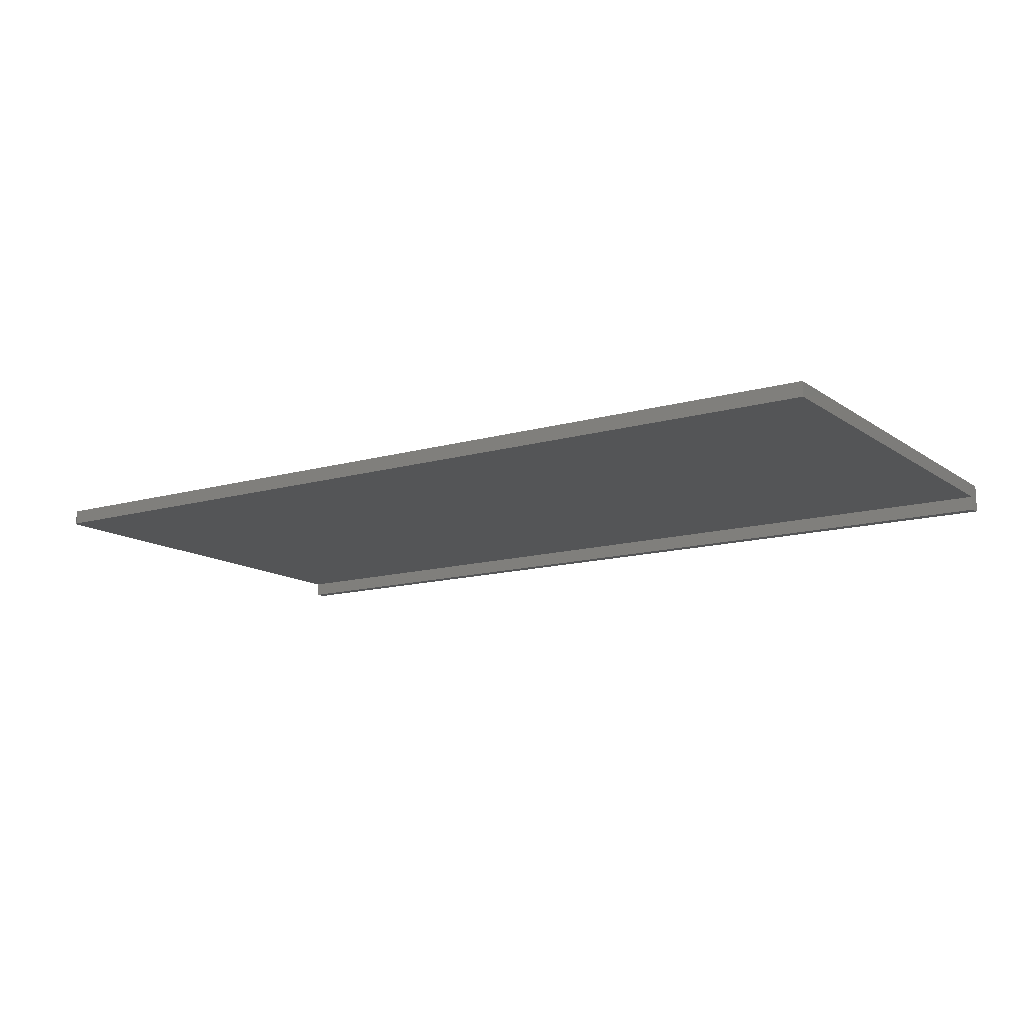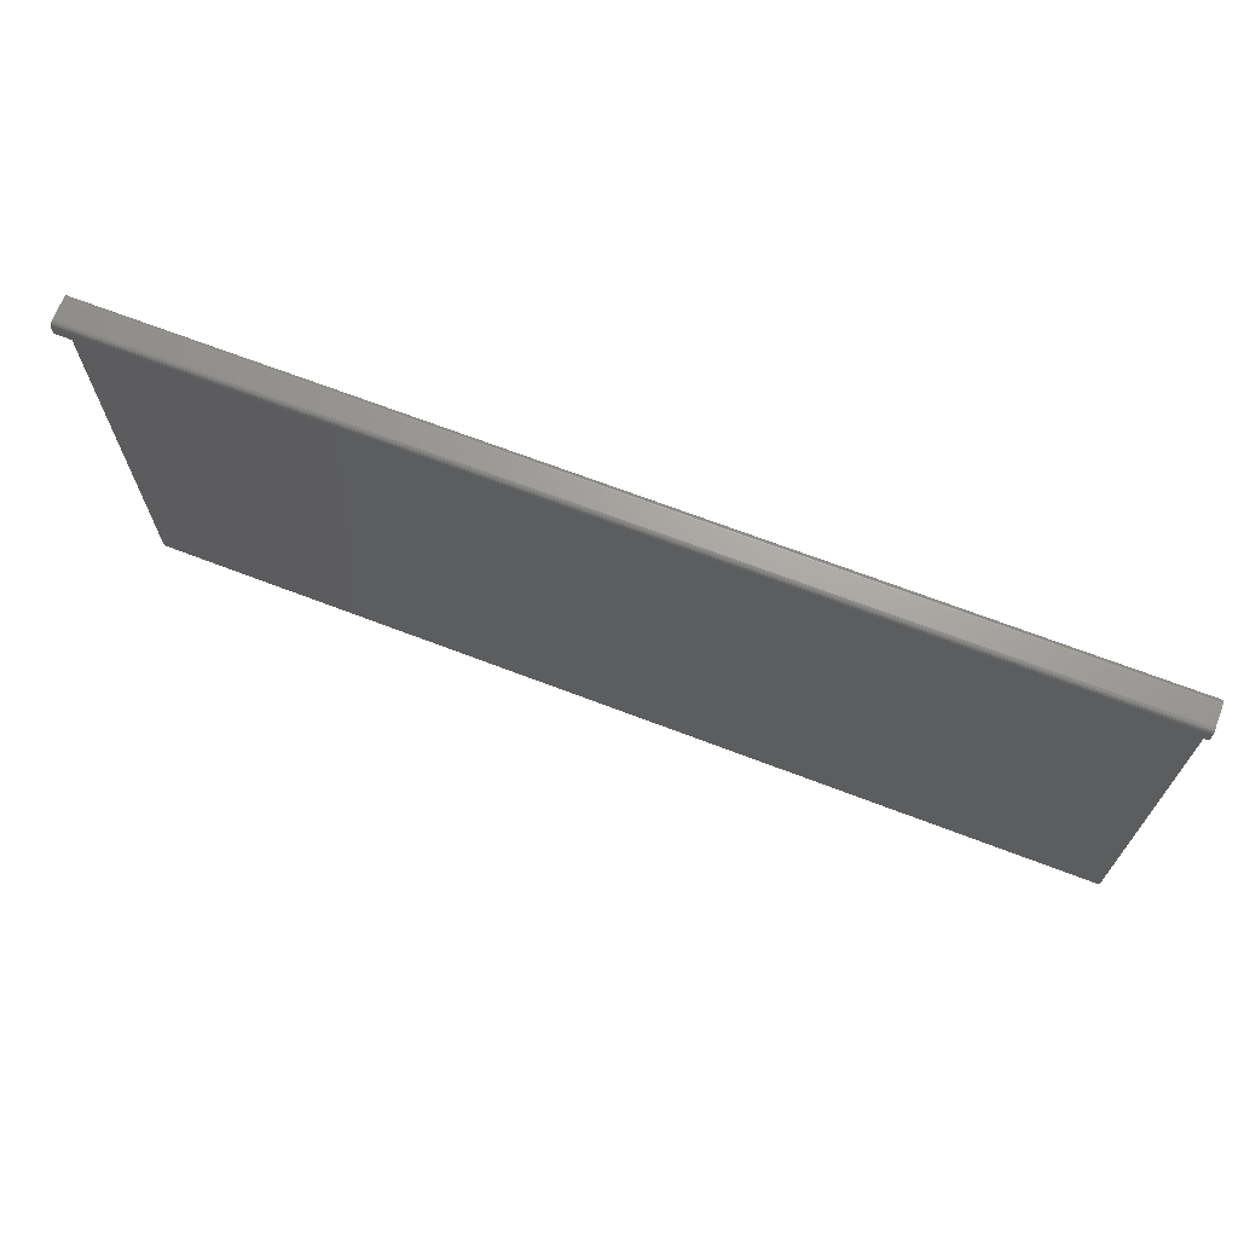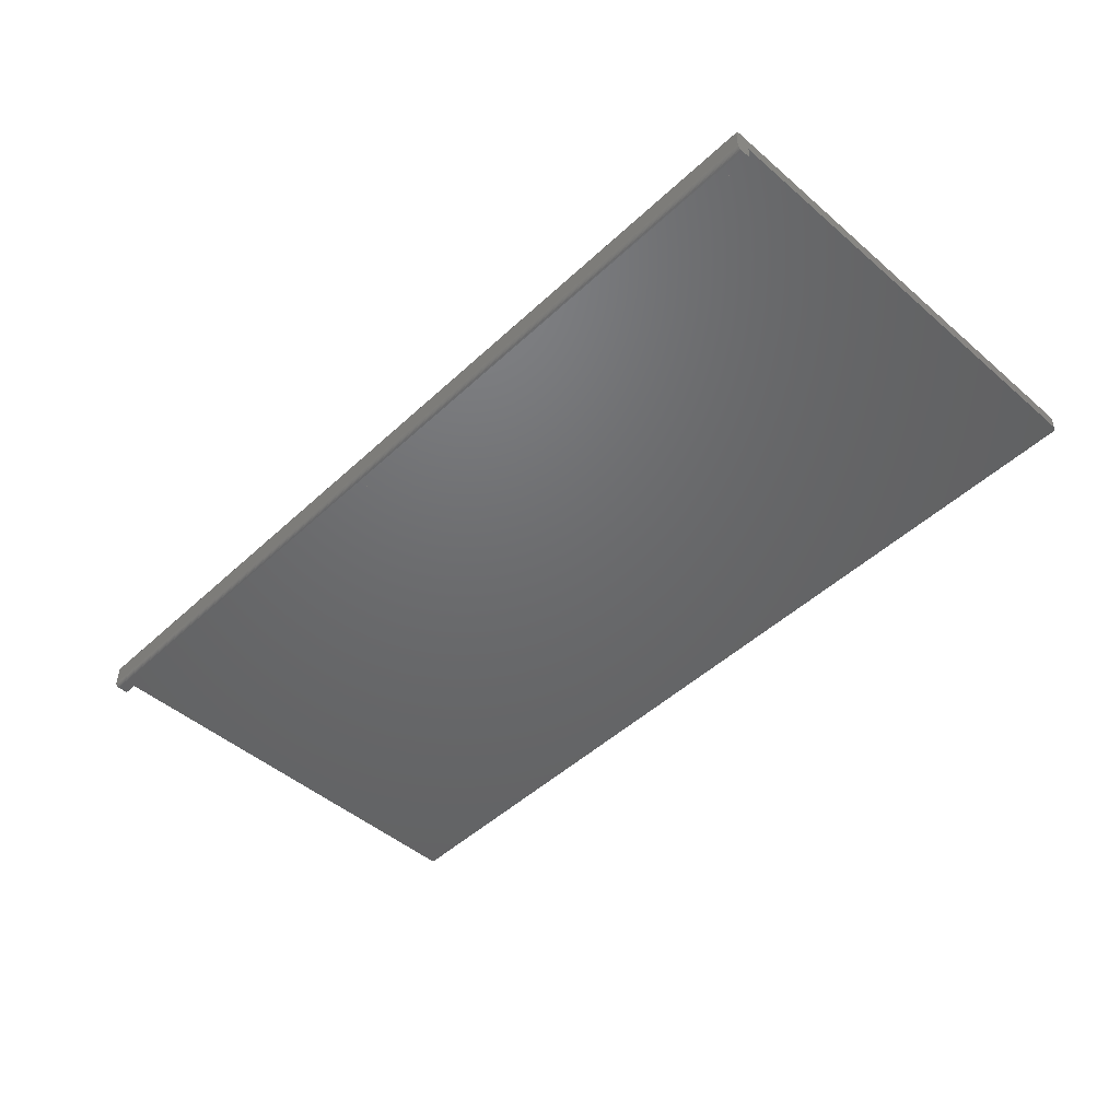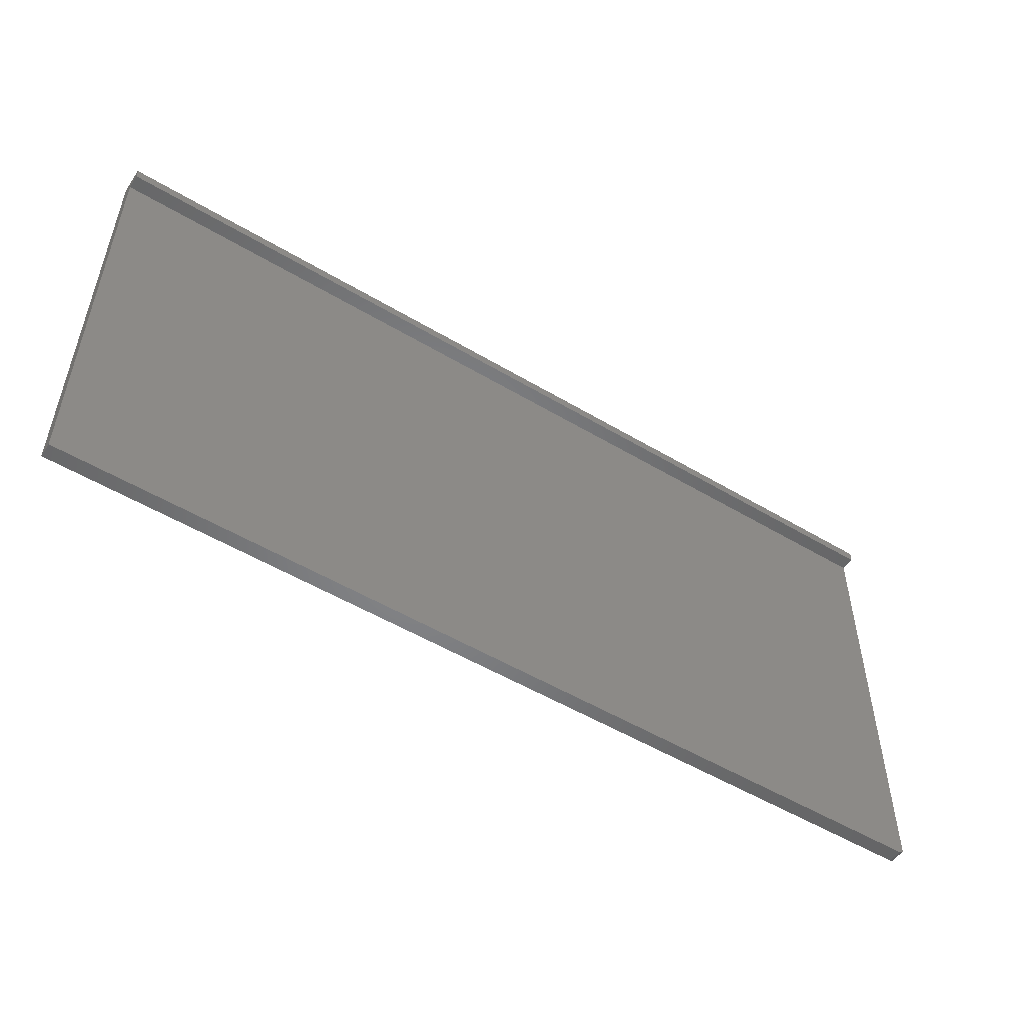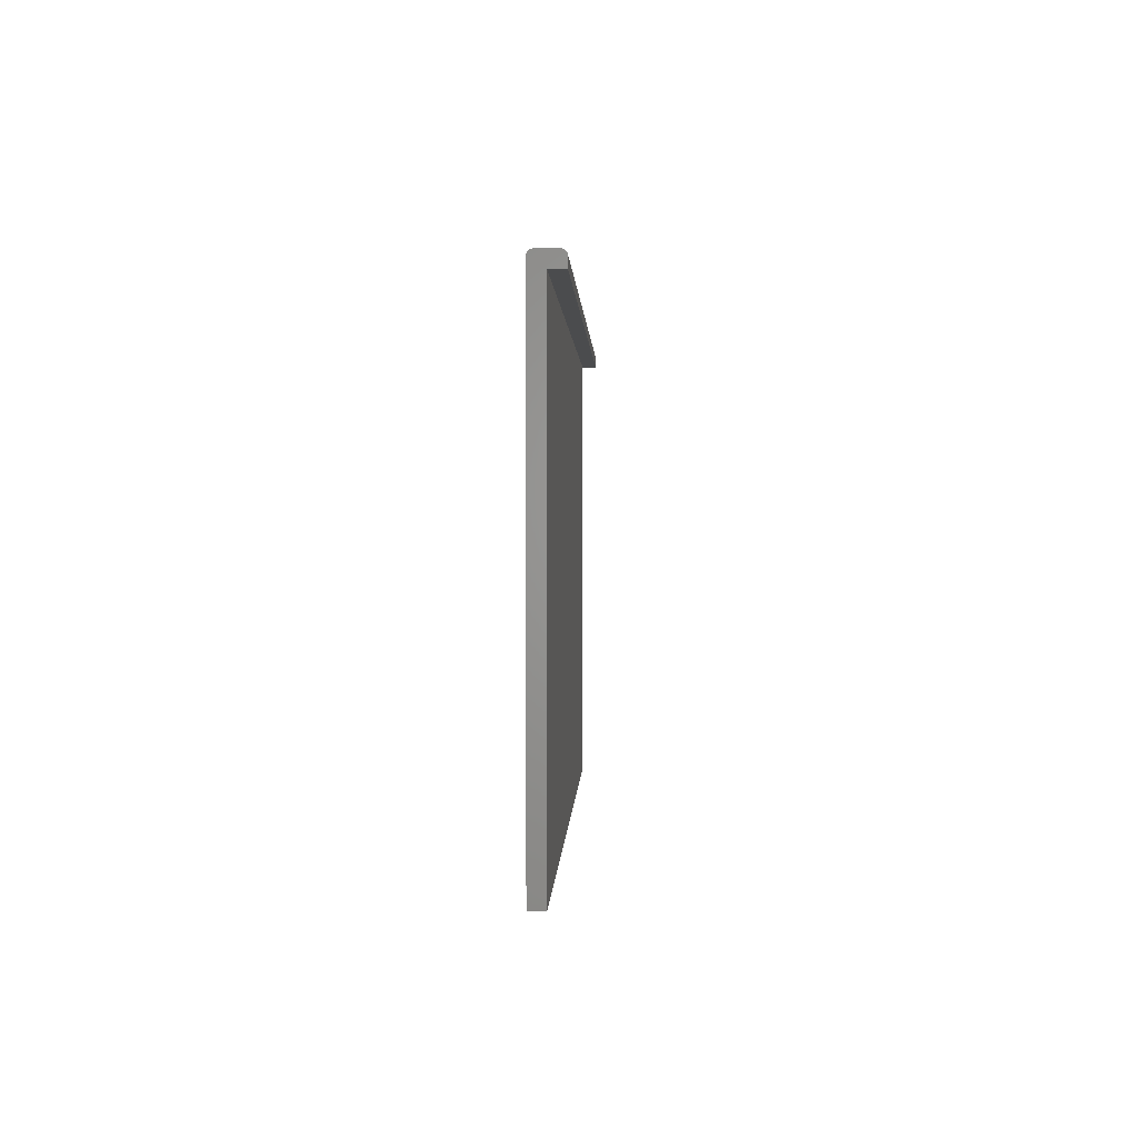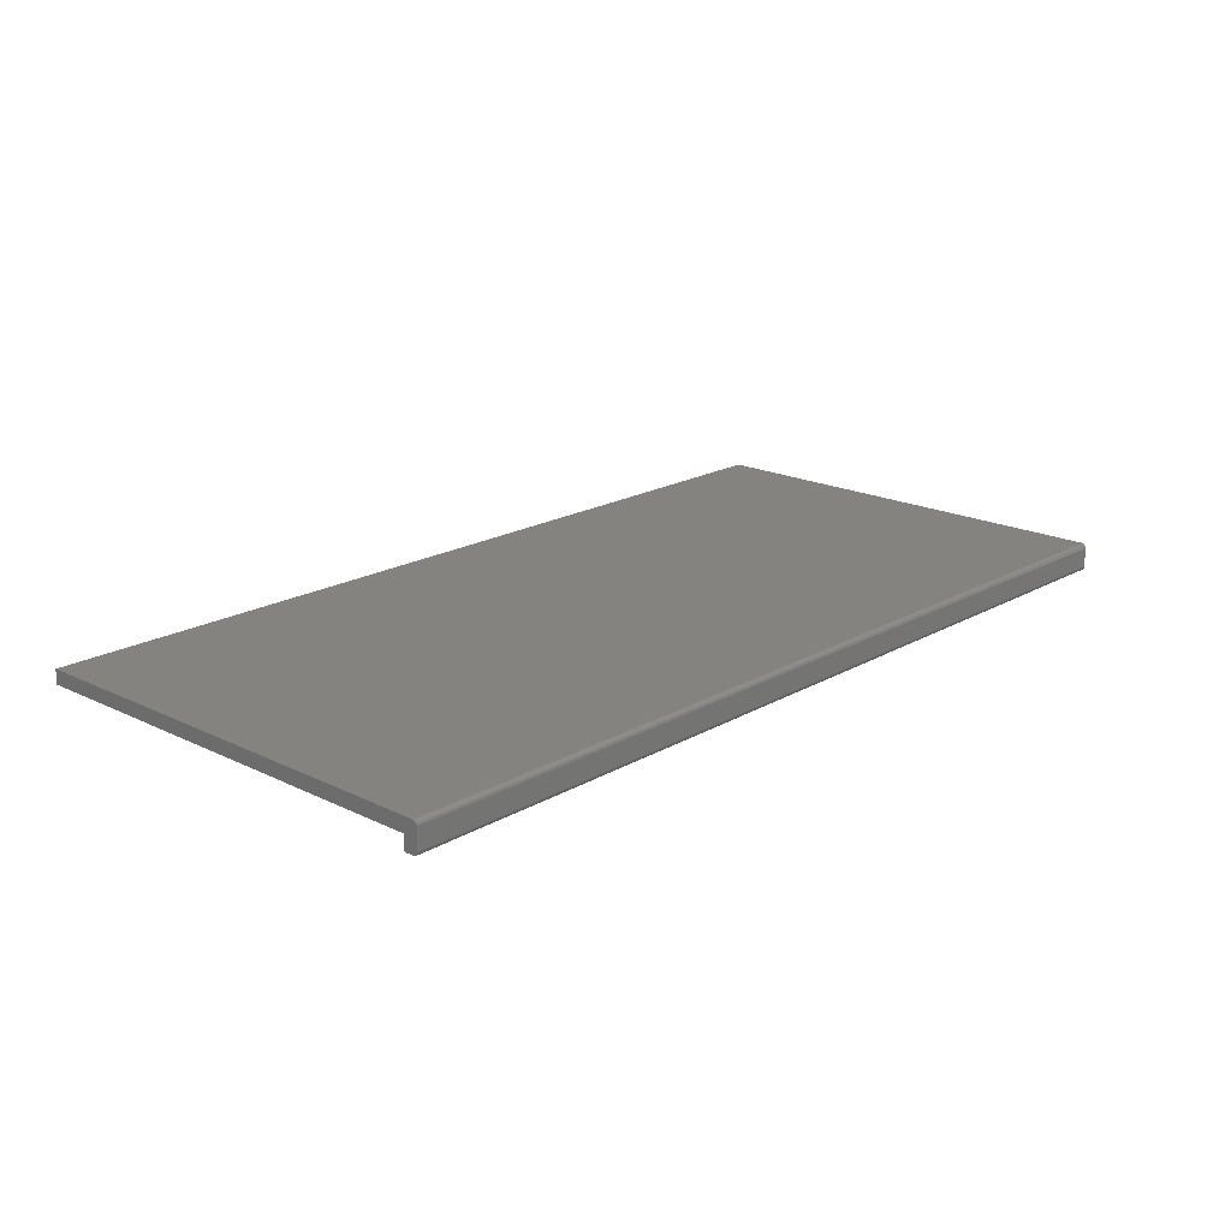
<metadata>
{"format":"stl","ext":"stl","renderer":"f3d","projection":"perspective","resolution":1024,"background":"white","views":[{"elev":-13.3,"azim":33.3,"up":"+Z"},{"elev":68.6,"azim":-159.0,"up":"+Y"},{"elev":-47.9,"azim":-133.9,"up":"+Z"},{"elev":-52.3,"azim":147.2,"up":"+Y"},{"elev":1.0,"azim":91.9,"up":"+Y"},{"elev":19.1,"azim":132.7,"up":"+Z"}]}
</metadata>
<code>
# stl→obj: 62 verts, 120 faces
v -0.75 0.3513 -0.007812
v -0.75 -0.3672 -0.007812
v -0.75 0.375 0.008059
v -0.75 0.375 -0.007812
v -0.75 0.375 -0.02368
v -0.75 0.3748 -0.02521
v -0.75 0.3744 -0.02667
v -0.75 0.3737 -0.02802
v -0.75 0.3727 -0.02921
v -0.75 0.3715 -0.03018
v -0.75 0.3513 -0.0315
v -0.75 0.3748 0.009583
v -0.75 0.3672 0.01587
v -0.75 0.3687 0.01572
v -0.75 0.3702 0.01528
v -0.75 0.3715 0.01456
v -0.75 0.3727 0.01358
v -0.75 0.3737 0.0124
v -0.75 0.3744 0.01105
v -0.75 -0.3672 0.01587
v -0.75 0.3702 -0.0309
v -0.75 0.3687 -0.03135
v -0.75 0.3672 -0.0315
v 0.75 0.3513 -0.007812
v 0.75 0.3513 -0.0315
v 0.75 0.3715 -0.03018
v 0.75 0.3727 -0.02921
v 0.75 0.3737 -0.02802
v 0.75 0.3744 -0.02667
v 0.75 0.3748 -0.02521
v 0.75 0.375 -0.02368
v 0.75 0.375 -0.007812
v 0.75 0.375 0.008059
v 0.75 -0.375 -0.007812
v 0.75 0.3748 0.009583
v 0.75 0.3744 0.01105
v 0.75 0.3737 0.0124
v 0.75 0.3727 0.01358
v 0.75 0.3715 0.01456
v 0.75 0.3702 0.01528
v 0.75 0.3687 0.01572
v 0.75 0.3672 0.01587
v 0.75 -0.375 0.01587
v 0.75 0.3672 -0.0315
v 0.75 0.3687 -0.03135
v 0.75 0.3702 -0.0309
v -0.7487 -0.3715 0.01587
v -0.7498 -0.3687 0.01587
v -0.7494 -0.3702 0.01587
v -0.7477 -0.3727 0.01587
v -0.7465 -0.3737 0.01587
v -0.7452 -0.3744 0.01587
v -0.7437 -0.3748 0.01587
v -0.7422 -0.375 0.01587
v -0.7422 -0.375 -0.007812
v -0.7437 -0.3748 -0.007812
v -0.7465 -0.3737 -0.007812
v -0.7452 -0.3744 -0.007812
v -0.7477 -0.3727 -0.007812
v -0.7487 -0.3715 -0.007812
v -0.7494 -0.3702 -0.007812
v -0.7498 -0.3687 -0.007812
f 1 2 3
f 1 3 4
f 1 4 5
f 1 5 6
f 1 6 7
f 1 7 8
f 1 8 9
f 1 9 10
f 1 10 11
f 12 13 14
f 12 14 15
f 12 15 16
f 12 16 17
f 12 17 18
f 12 18 19
f 20 13 12
f 20 12 3
f 20 3 2
f 10 21 22
f 10 22 23
f 10 23 11
f 24 25 26
f 24 26 27
f 24 27 28
f 24 28 29
f 24 29 30
f 24 30 31
f 24 31 32
f 24 32 33
f 24 33 34
f 35 36 37
f 35 37 38
f 35 38 39
f 35 39 40
f 35 40 41
f 35 41 42
f 43 34 33
f 43 33 35
f 43 35 42
f 26 25 44
f 26 44 45
f 26 45 46
f 47 13 20
f 47 20 48
f 47 48 49
f 42 13 47
f 42 47 50
f 42 50 51
f 42 51 52
f 42 52 53
f 42 53 54
f 42 54 43
f 4 3 32
f 32 3 33
f 13 42 14
f 14 42 41
f 14 41 15
f 15 41 40
f 15 40 16
f 16 40 39
f 16 39 17
f 17 39 38
f 17 38 18
f 18 38 37
f 18 37 19
f 19 37 36
f 19 36 12
f 12 36 35
f 12 35 3
f 3 35 33
f 5 4 31
f 31 4 32
f 11 23 25
f 25 23 44
f 5 31 6
f 6 31 30
f 6 30 7
f 7 30 29
f 7 29 8
f 8 29 28
f 8 28 9
f 9 28 27
f 9 27 10
f 10 27 26
f 10 26 21
f 21 26 46
f 21 46 22
f 22 46 45
f 22 45 23
f 23 45 44
f 54 55 43
f 43 55 34
f 55 56 57
f 57 56 58
f 24 34 55
f 24 55 57
f 24 57 59
f 24 59 60
f 24 60 61
f 24 61 62
f 24 62 2
f 24 2 1
f 20 2 48
f 48 2 62
f 48 62 49
f 49 62 61
f 49 61 47
f 47 61 60
f 47 60 50
f 50 60 59
f 50 59 51
f 51 59 57
f 51 57 52
f 52 57 58
f 52 58 53
f 53 58 56
f 53 56 54
f 54 56 55
f 1 11 24
f 24 11 25

</code>
